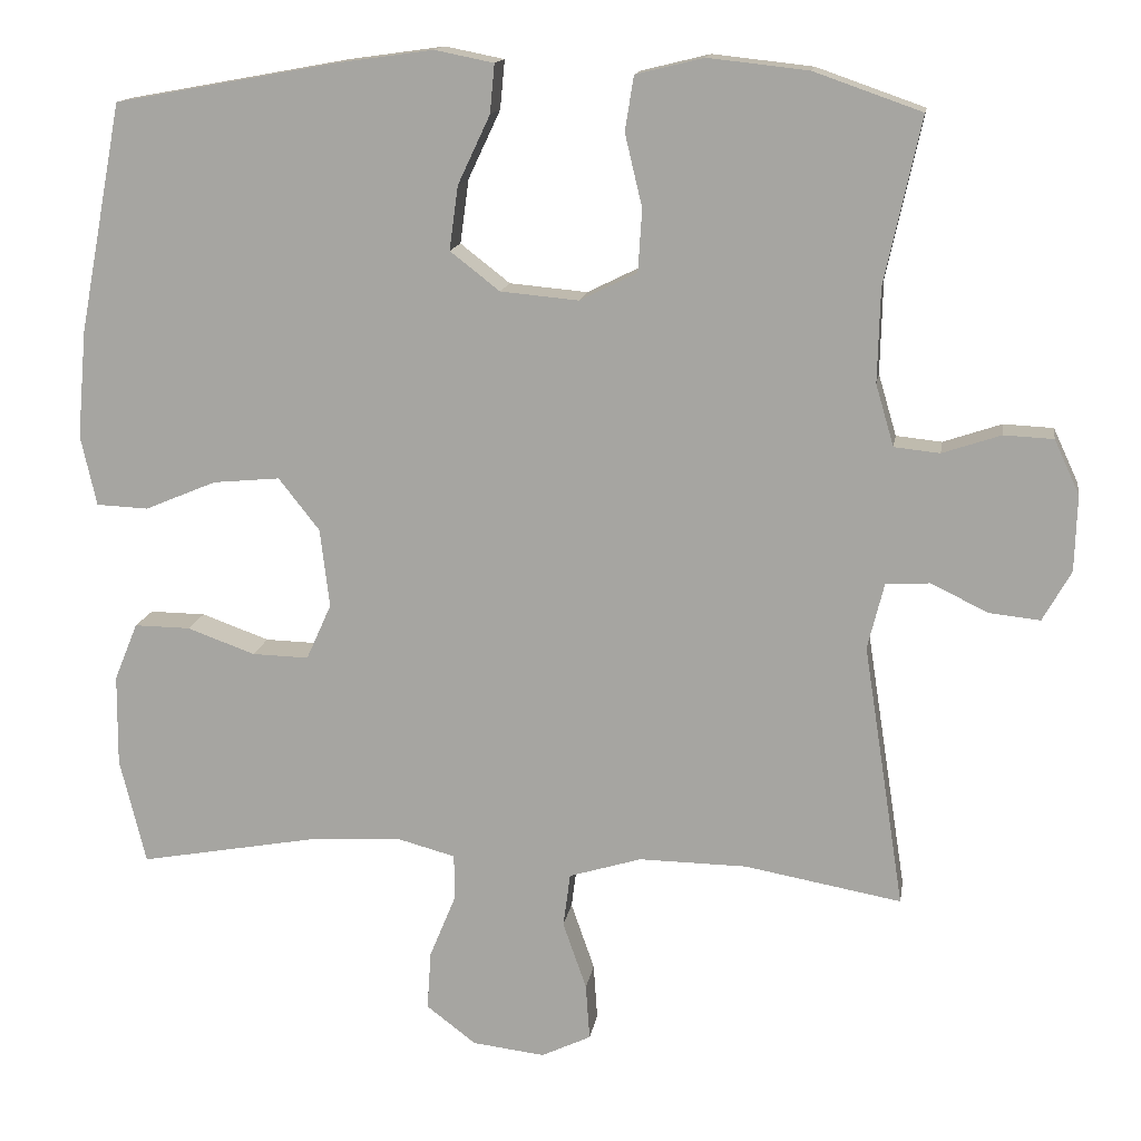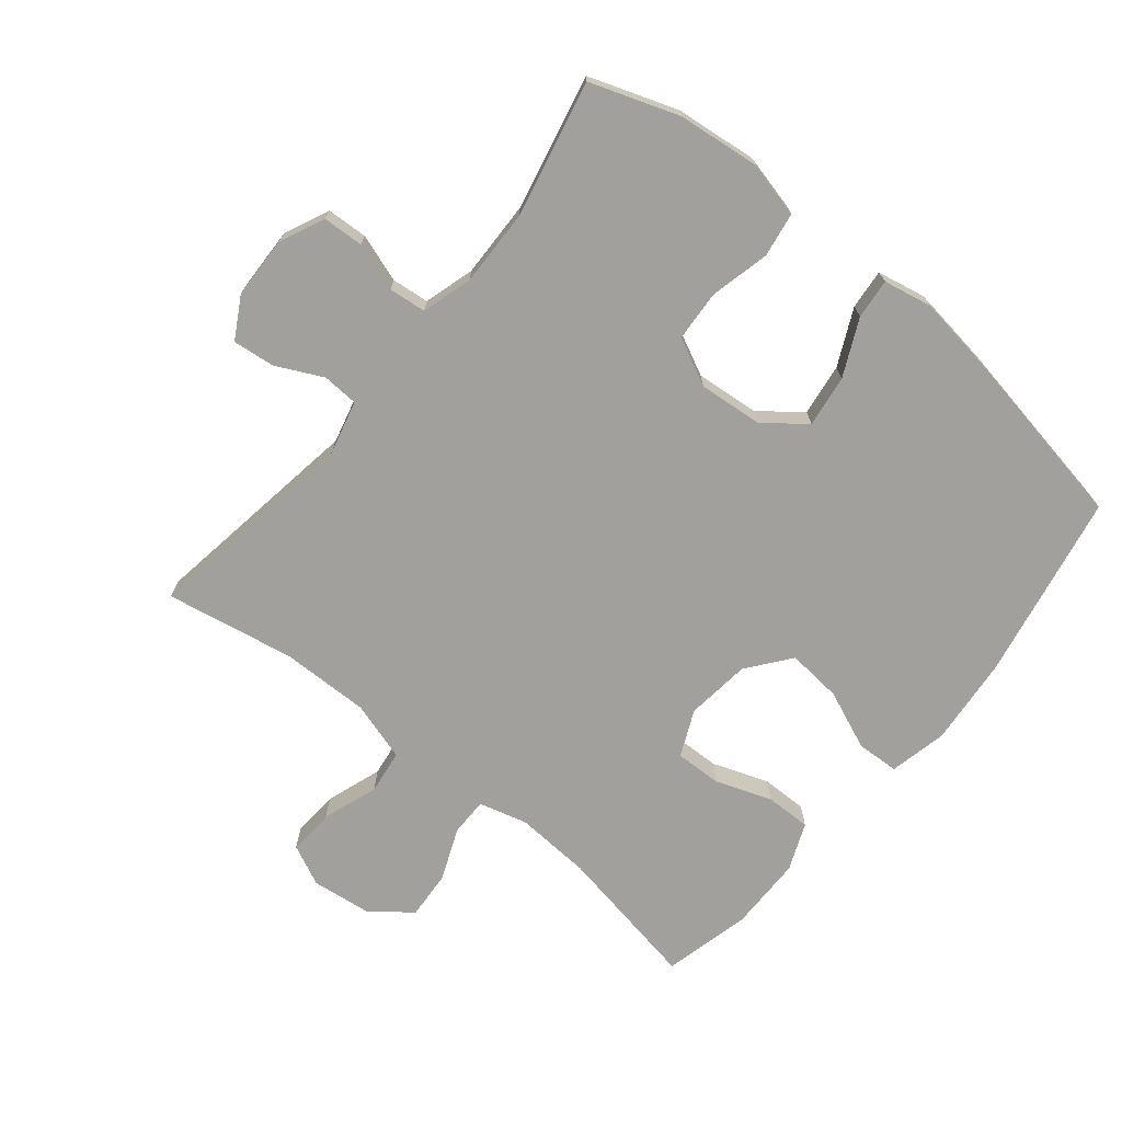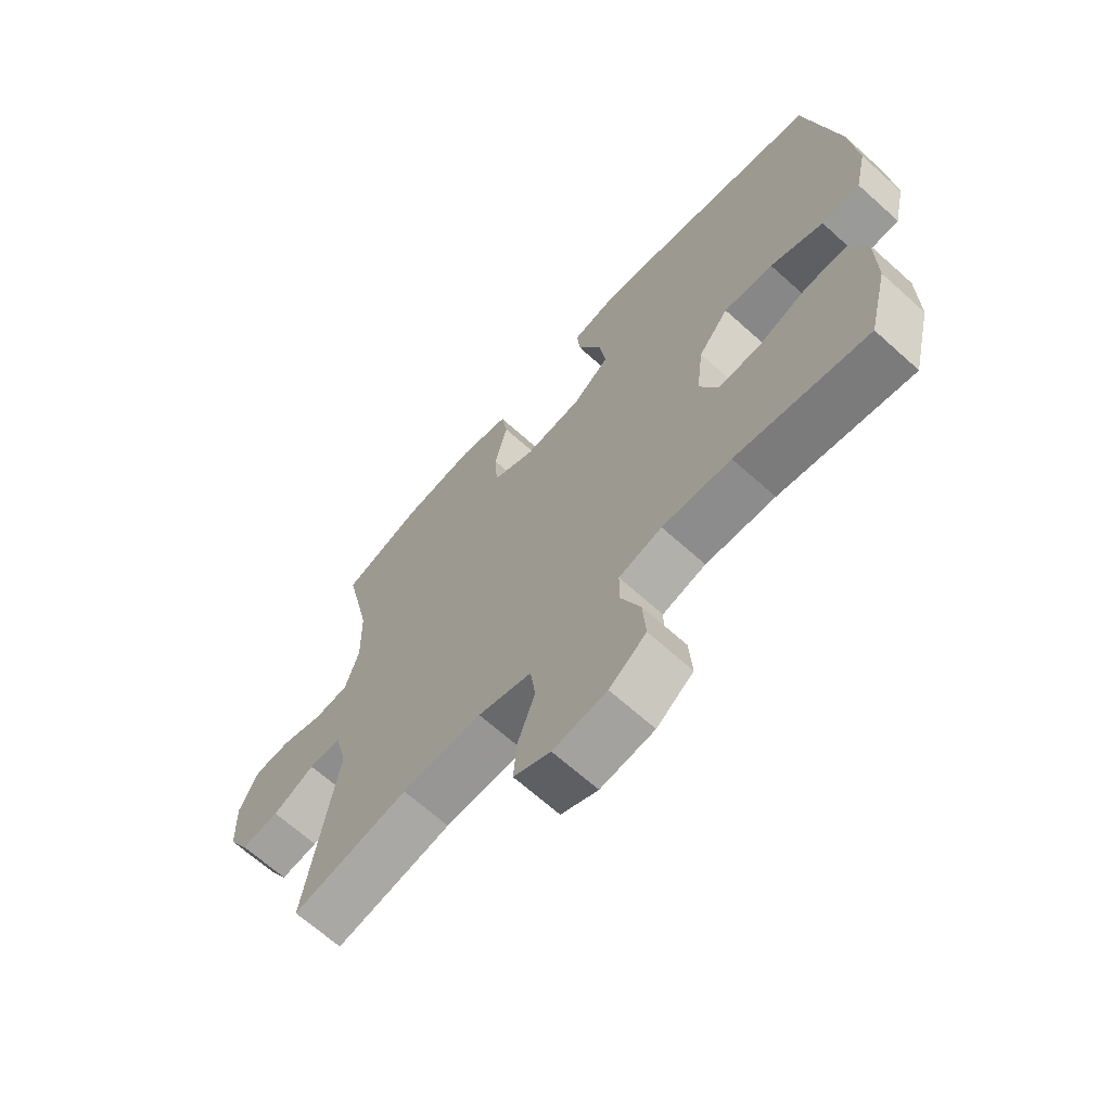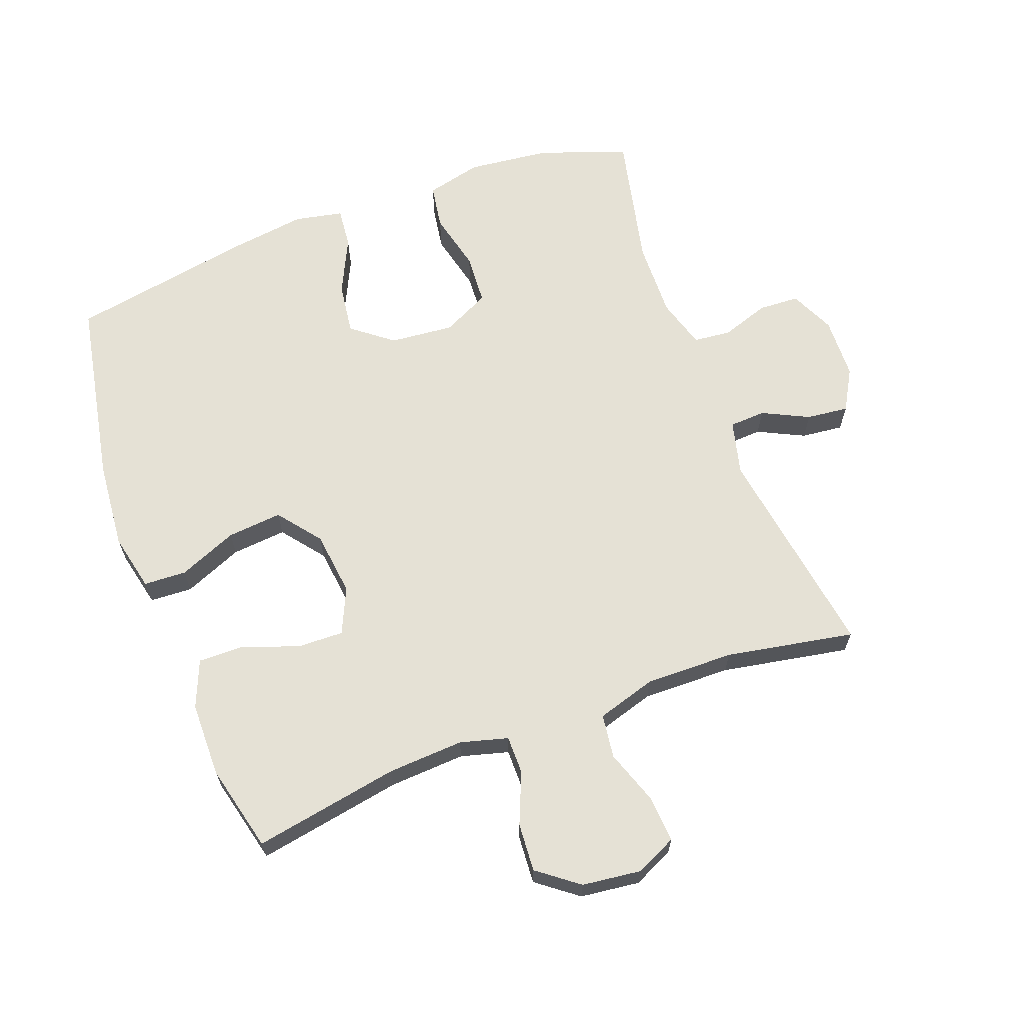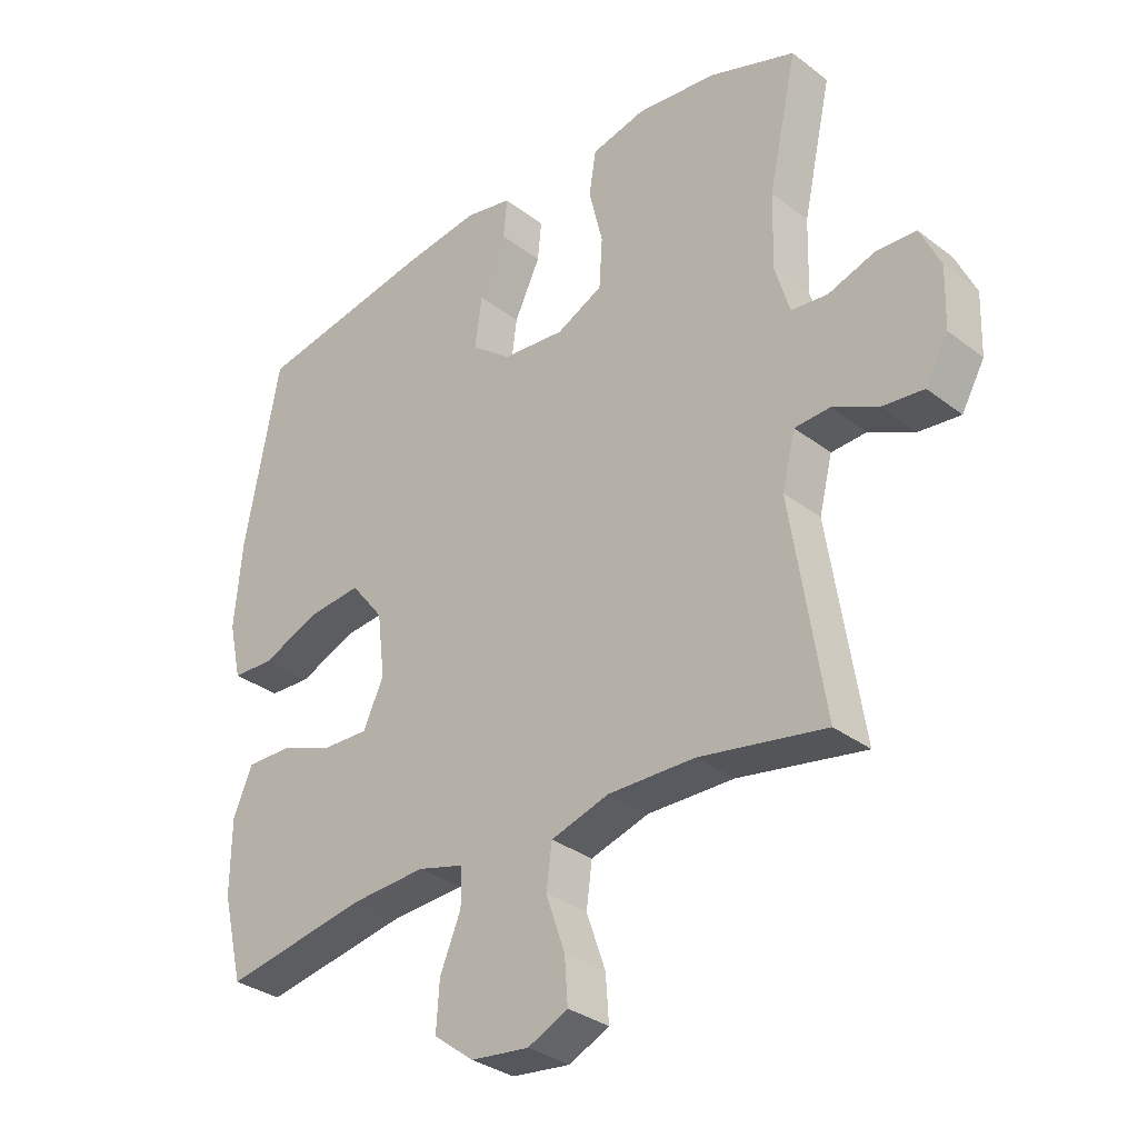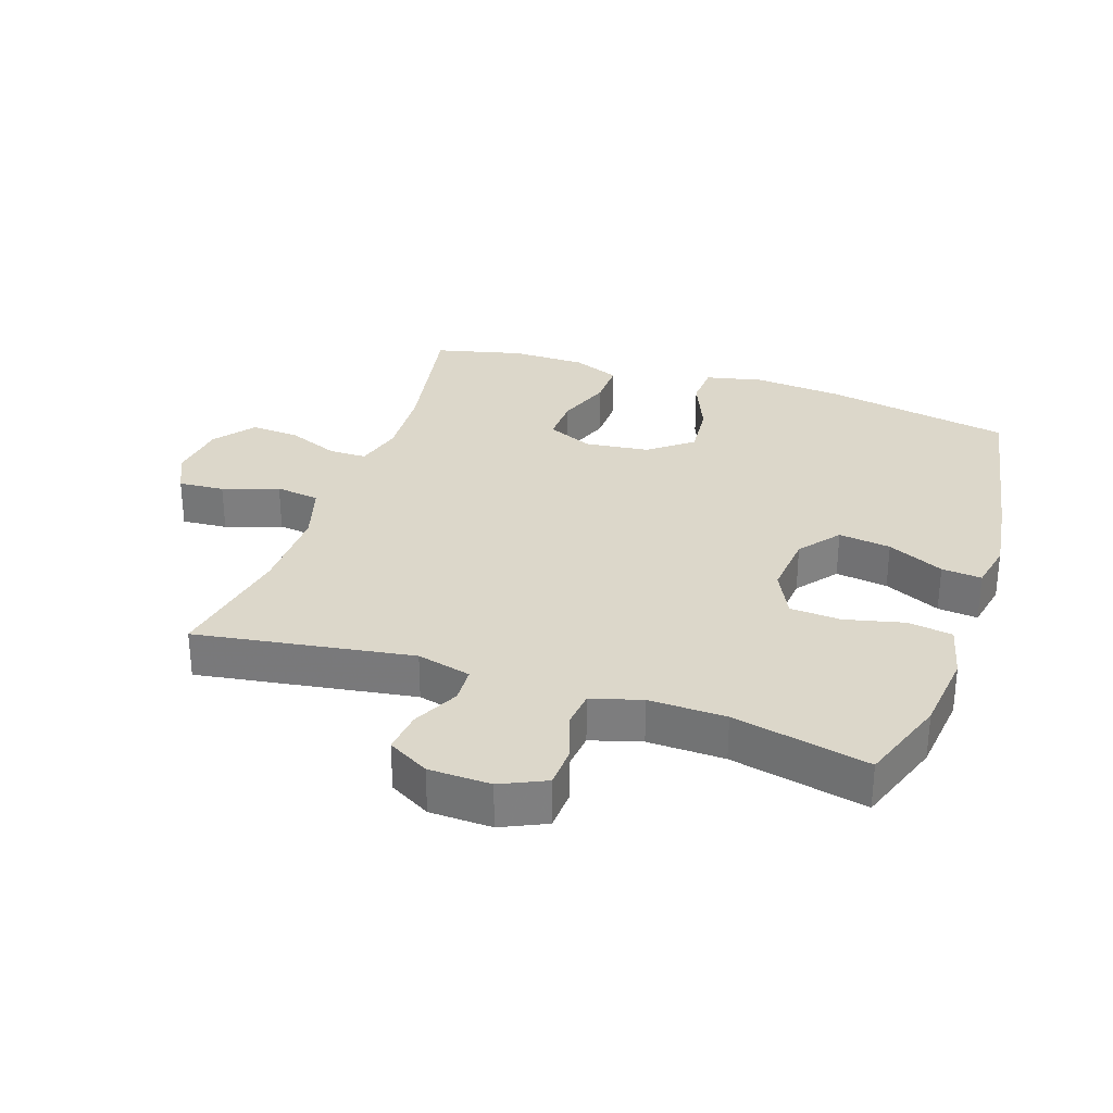
<metadata>
{"format":"obj","ext":"obj","renderer":"f3d","projection":"perspective","resolution":1024,"background":"white","views":[{"elev":14.3,"azim":-171.1,"up":"+Z"},{"elev":-71.7,"azim":-39.2,"up":"+Y"},{"elev":-67.1,"azim":48.0,"up":"+Z"},{"elev":65.1,"azim":159.6,"up":"+Y"},{"elev":-32.4,"azim":-136.6,"up":"+Z"},{"elev":30.5,"azim":-71.3,"up":"+Y"}]}
</metadata>
<code>
v -0.5 0.07 0.5
v -0.363 0.07 0.548
v -0.236 0.07 0.562
v -0.15 0.07 0.541
v -0.139 0.07 0.472
v -0.161 0.07 0.38
v -0.156 0.07 0.301
v -0.083 0.07 0.265
v 0.016 0.07 0.274
v 0.079 0.07 0.323
v 0.068 0.07 0.404
v 0.027 0.07 0.491
v 0.021 0.07 0.553
v 0.096 0.07 0.568
v 0.218 0.07 0.551
v 0.5 0.07 0.5
v 0.555 0.07 0.21
v 0.567 0.07 0.073
v 0.547 0.07 -0.016
v 0.481 0.07 -0.019
v 0.39 0.07 0.019
v 0.305 0.07 0.027
v 0.253 0.07 -0.039
v 0.241 0.07 -0.139
v 0.273 0.07 -0.21
v 0.345 0.07 -0.208
v 0.431 0.07 -0.177
v 0.502 0.07 -0.176
v 0.532 0.07 -0.249
v 0.533 0.07 -0.365
v 0.5 0.07 -0.5
v 0.274 0.07 -0.459
v 0.156 0.07 -0.452
v 0.082 0.07 -0.472
v 0.082 0.07 -0.531
v 0.115 0.07 -0.611
v 0.12 0.07 -0.686
v 0.057 0.07 -0.734
v -0.035 0.07 -0.745
v -0.098 0.07 -0.715
v -0.093 0.07 -0.644
v -0.063 0.07 -0.558
v -0.072 0.07 -0.49
v -0.164 0.07 -0.462
v -0.301 0.07 -0.464
v -0.5 0.07 -0.5
v -0.448 0.07 -0.165
v -0.469 0.07 -0.081
v -0.525 0.07 -0.078
v -0.597 0.07 -0.113
v -0.662 0.07 -0.12
v -0.698 0.07 -0.056
v -0.701 0.07 0.04
v -0.669 0.07 0.109
v -0.606 0.07 0.112
v -0.532 0.07 0.087
v -0.474 0.07 0.093
v -0.451 0.07 0.171
v -0.454 0.07 0.29
v -0.5 0 0.5
v -0.363 0 0.548
v -0.236 0 0.562
v -0.15 0 0.541
v -0.139 0 0.472
v -0.161 0 0.38
v -0.156 0 0.301
v -0.083 0 0.265
v 0.016 0 0.274
v 0.079 0 0.323
v 0.068 0 0.404
v 0.027 0 0.491
v 0.021 0 0.553
v 0.096 0 0.568
v 0.218 0 0.551
v 0.5 0 0.5
v 0.555 0 0.21
v 0.567 0 0.073
v 0.547 0 -0.016
v 0.481 0 -0.019
v 0.39 0 0.019
v 0.305 0 0.027
v 0.253 0 -0.039
v 0.241 0 -0.139
v 0.273 0 -0.21
v 0.345 0 -0.208
v 0.431 0 -0.177
v 0.502 0 -0.176
v 0.532 0 -0.249
v 0.533 0 -0.365
v 0.5 0 -0.5
v 0.274 0 -0.459
v 0.156 0 -0.452
v 0.082 0 -0.472
v 0.082 0 -0.531
v 0.115 0 -0.611
v 0.12 0 -0.686
v 0.057 0 -0.734
v -0.035 0 -0.745
v -0.098 0 -0.715
v -0.093 0 -0.644
v -0.063 0 -0.558
v -0.072 0 -0.49
v -0.164 0 -0.462
v -0.301 0 -0.464
v -0.5 0 -0.5
v -0.448 0 -0.165
v -0.469 0 -0.081
v -0.525 0 -0.078
v -0.597 0 -0.113
v -0.662 0 -0.12
v -0.698 0 -0.056
v -0.701 0 0.04
v -0.669 0 0.109
v -0.606 0 0.112
v -0.532 0 0.087
v -0.474 0 0.093
v -0.451 0 0.171
v -0.454 0 0.29
f 53 54 55 56
f 53 56 57
f 52 53 57
f 49 50 51 52
f 48 49 52 57
f 47 48 57 58
f 45 46 47
f 44 45 47 58
f 39 40 41 42
f 39 42 43
f 38 39 43
f 35 36 37 38
f 34 35 38 43
f 33 34 43 44
f 29 30 31 32
f 29 32 33
f 26 27 28 29
f 25 26 29 33
f 24 25 33 44
f 18 19 20 21
f 18 21 22
f 17 18 22
f 16 17 22
f 15 16 22 23
f 11 12 13 14
f 10 11 14 15
f 3 4 5 6
f 3 6 7
f 59 1 2 3
f 59 3 7
f 58 59 7 8
f 44 58 8 9
f 24 44 9 10
f 10 15 23 24
f 115 114 113 112
f 116 115 112
f 116 112 111
f 111 110 109 108
f 116 111 108 107
f 117 116 107 106
f 106 105 104
f 117 106 104 103
f 101 100 99 98
f 102 101 98
f 102 98 97
f 97 96 95 94
f 102 97 94 93
f 103 102 93 92
f 91 90 89 88
f 92 91 88
f 88 87 86 85
f 92 88 85 84
f 103 92 84 83
f 80 79 78 77
f 81 80 77
f 81 77 76
f 81 76 75
f 82 81 75 74
f 73 72 71 70
f 74 73 70 69
f 65 64 63 62
f 66 65 62
f 62 61 60 118
f 66 62 118
f 67 66 118 117
f 68 67 117 103
f 69 68 103 83
f 83 82 74 69
f 1 60 61 2
f 2 61 62 3
f 3 62 63 4
f 4 63 64 5
f 5 64 65 6
f 6 65 66 7
f 7 66 67 8
f 8 67 68 9
f 9 68 69 10
f 10 69 70 11
f 11 70 71 12
f 12 71 72 13
f 13 72 73 14
f 14 73 74 15
f 15 74 75 16
f 16 75 76 17
f 17 76 77 18
f 18 77 78 19
f 19 78 79 20
f 20 79 80 21
f 21 80 81 22
f 22 81 82 23
f 23 82 83 24
f 24 83 84 25
f 25 84 85 26
f 26 85 86 27
f 27 86 87 28
f 28 87 88 29
f 29 88 89 30
f 30 89 90 31
f 31 90 91 32
f 32 91 92 33
f 33 92 93 34
f 34 93 94 35
f 35 94 95 36
f 36 95 96 37
f 37 96 97 38
f 38 97 98 39
f 39 98 99 40
f 40 99 100 41
f 41 100 101 42
f 42 101 102 43
f 43 102 103 44
f 44 103 104 45
f 45 104 105 46
f 46 105 106 47
f 47 106 107 48
f 48 107 108 49
f 49 108 109 50
f 50 109 110 51
f 51 110 111 52
f 52 111 112 53
f 53 112 113 54
f 54 113 114 55
f 55 114 115 56
f 56 115 116 57
f 57 116 117 58
f 58 117 118 59
f 59 118 60 1

</code>
